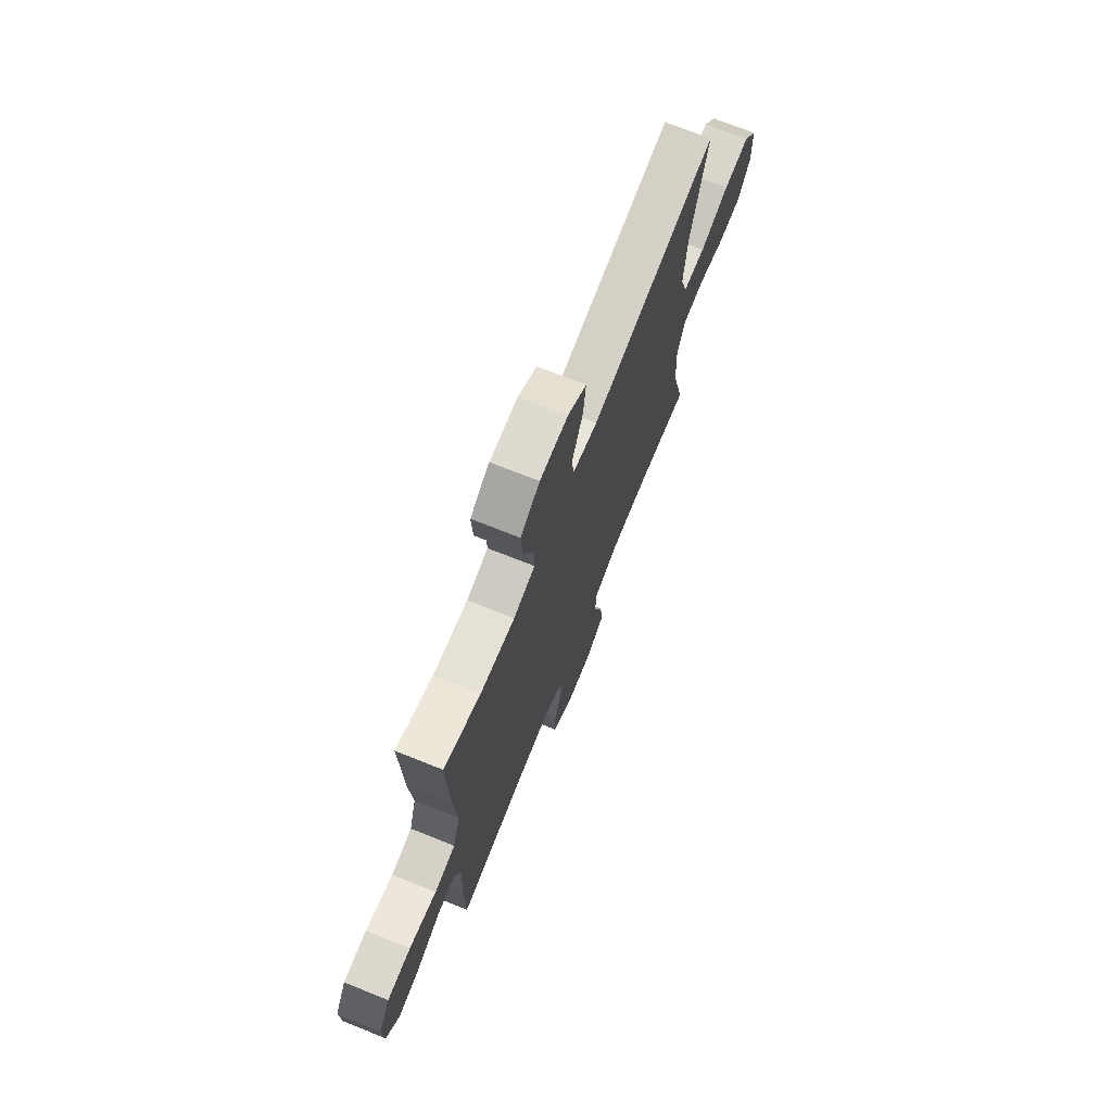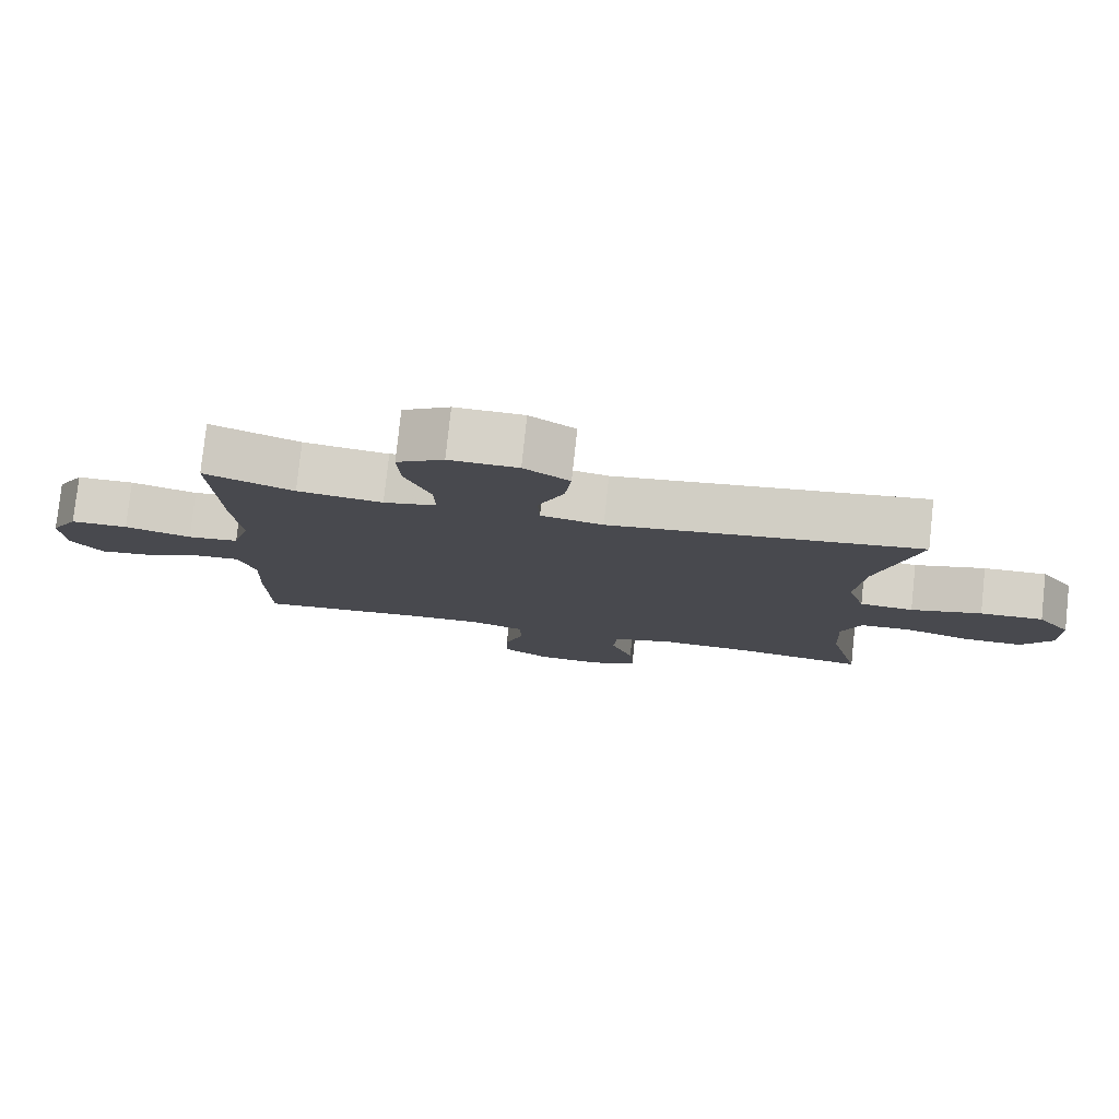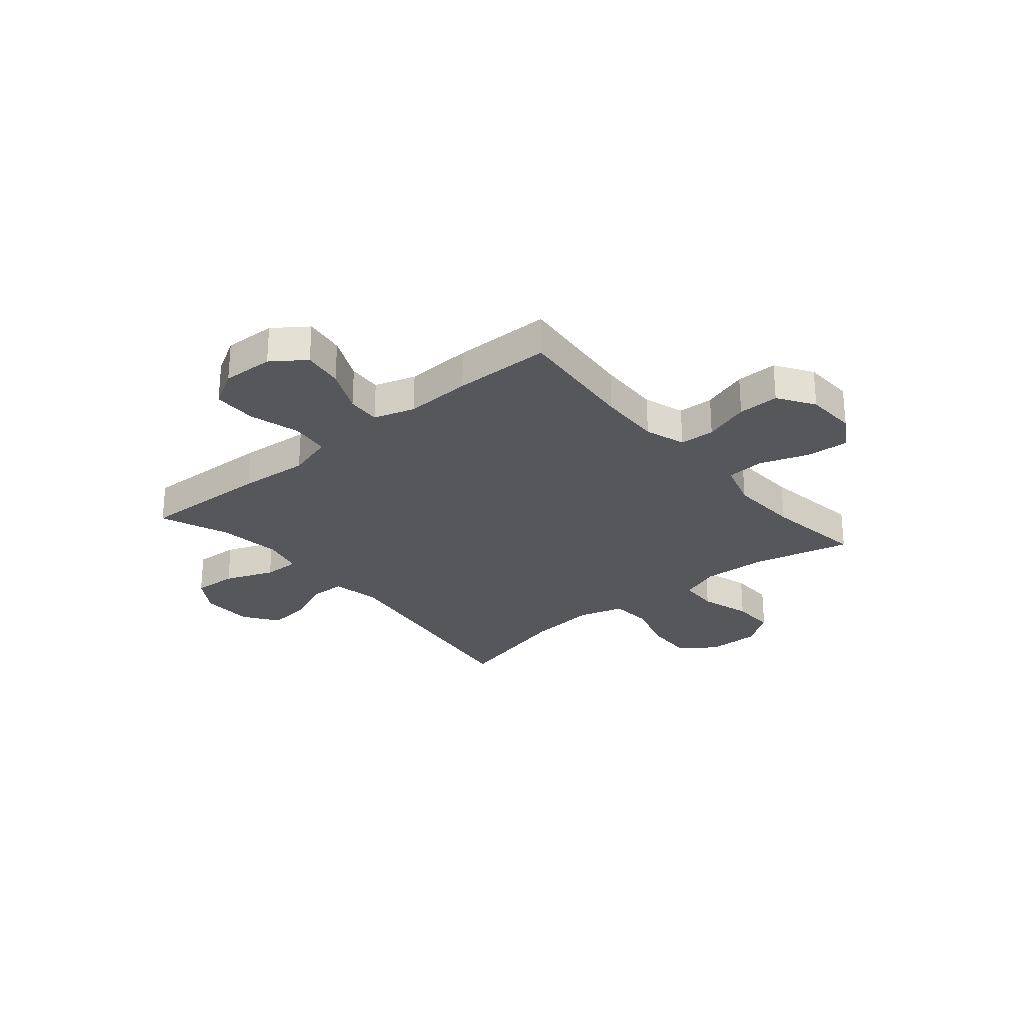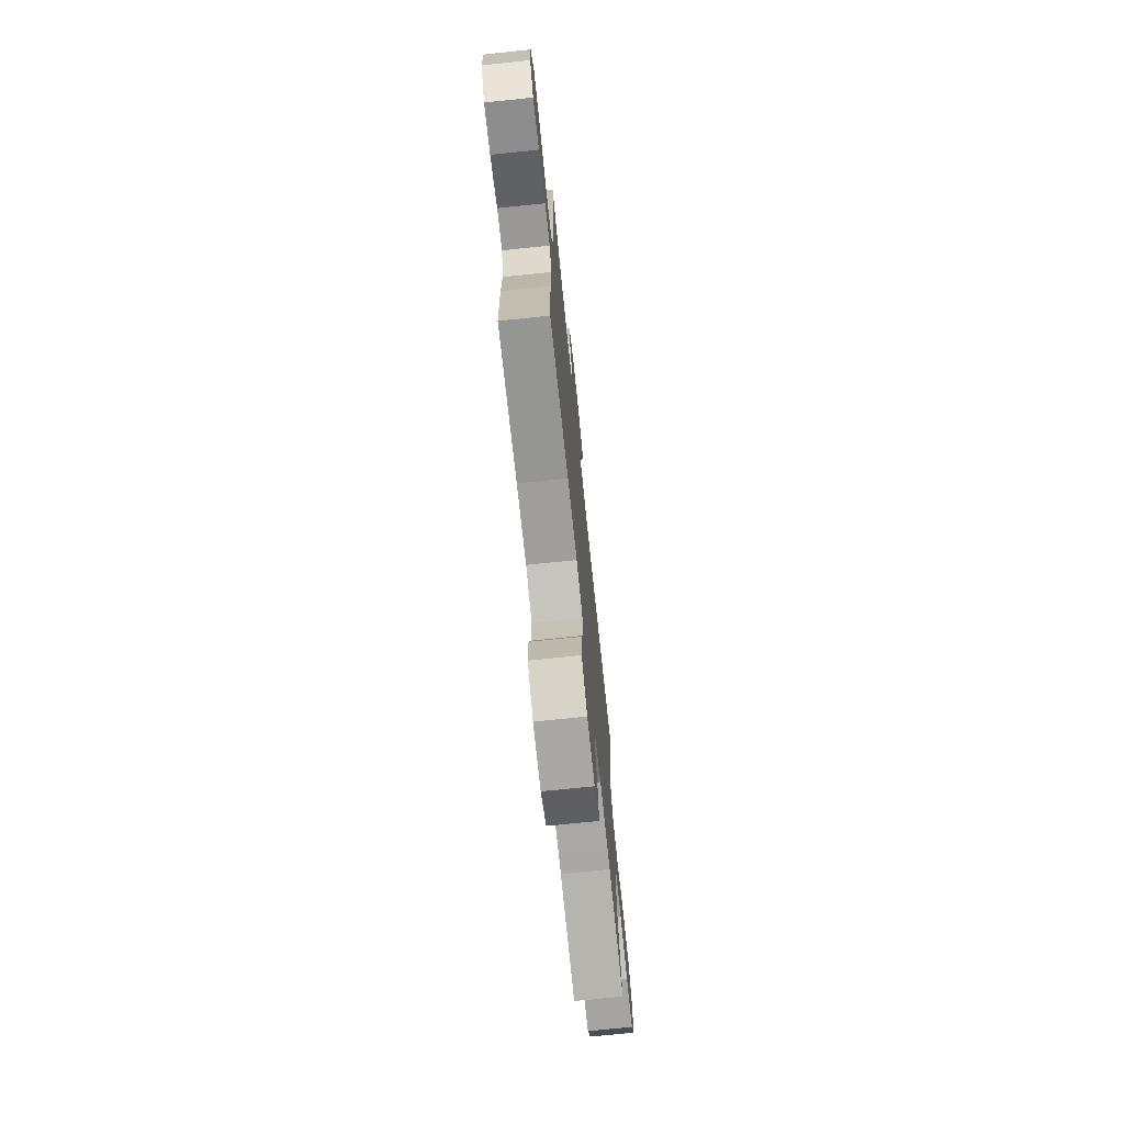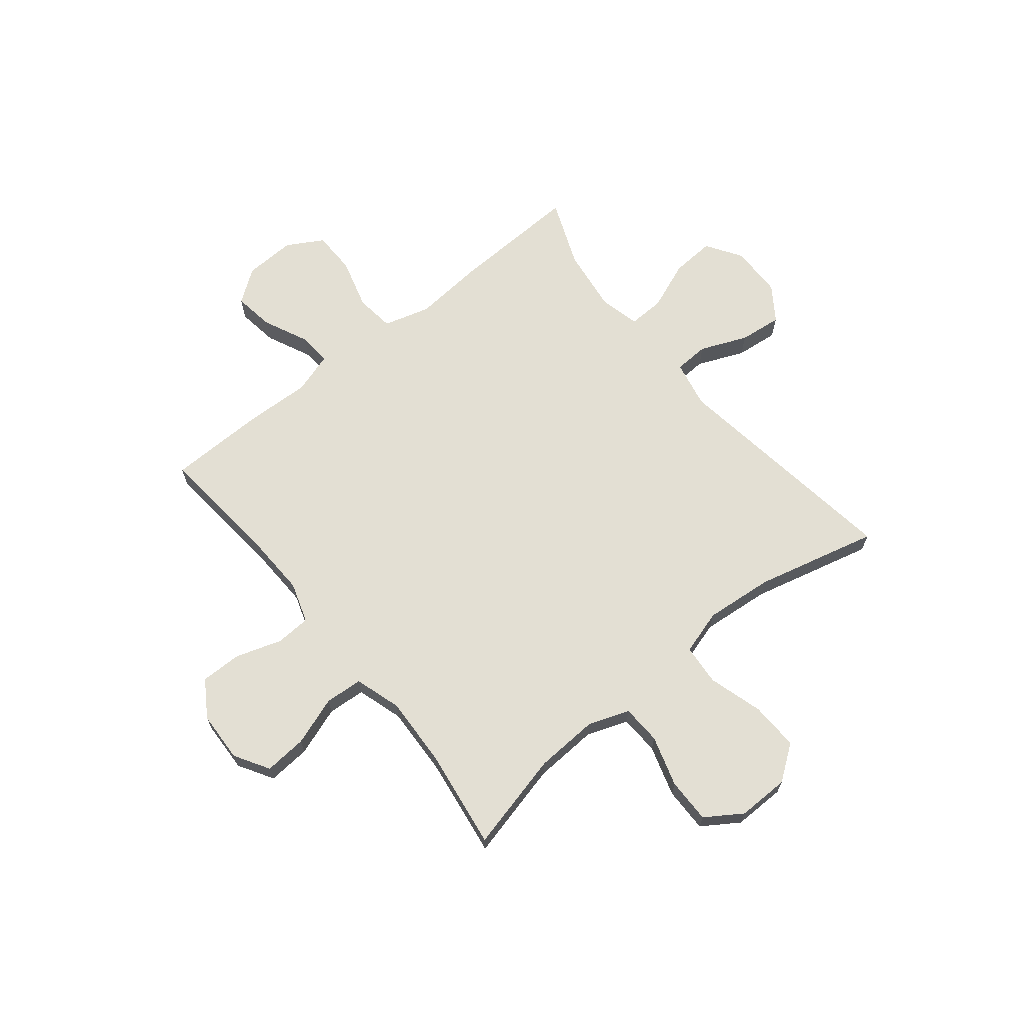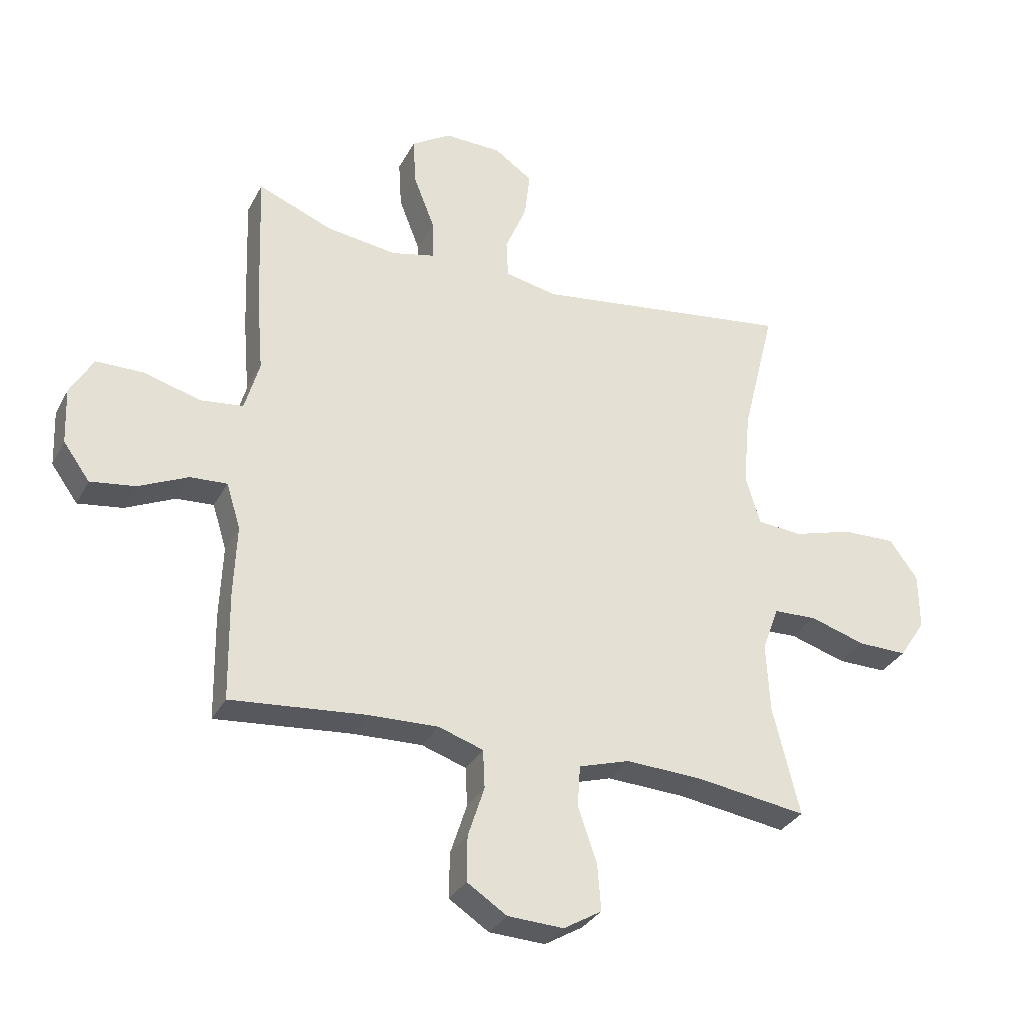
<metadata>
{"format":"obj","ext":"obj","renderer":"f3d","projection":"perspective","resolution":1024,"background":"white","views":[{"elev":71.9,"azim":111.8,"up":"+Z"},{"elev":78.8,"azim":-173.9,"up":"+Z"},{"elev":-27.1,"azim":130.1,"up":"+Y"},{"elev":-72.7,"azim":95.9,"up":"+Z"},{"elev":67.0,"azim":-129.0,"up":"+Y"},{"elev":-32.0,"azim":156.0,"up":"+Z"}]}
</metadata>
<code>
v -0.5 0.07 -0.5
v -0.455 0.07 -0.315
v -0.449 0.07 -0.196
v -0.477 0.07 -0.119
v -0.551 0.07 -0.116
v -0.646 0.07 -0.145
v -0.73 0.07 -0.146
v -0.775 0.07 -0.078
v -0.774 0.07 0.019
v -0.726 0.07 0.085
v -0.635 0.07 0.082
v -0.533 0.07 0.052
v -0.456 0.07 0.058
v -0.431 0.07 0.142
v -0.443 0.07 0.271
v -0.5 0.07 0.5
v -0.056 0.07 0.438
v 0.033 0.07 0.456
v 0.036 0.07 0.521
v -0.001 0.07 0.609
v -0.01 0.07 0.689
v 0.055 0.07 0.734
v 0.153 0.07 0.736
v 0.22 0.07 0.693
v 0.215 0.07 0.611
v 0.179 0.07 0.519
v 0.177 0.07 0.451
v 0.252 0.07 0.433
v 0.373 0.07 0.449
v 0.5 0.07 0.5
v 0.491 0.07 0.256
v 0.48 0.07 0.125
v 0.505 0.07 0.038
v 0.578 0.07 0.029
v 0.673 0.07 0.056
v 0.755 0.07 0.055
v 0.794 0.07 -0.013
v 0.79 0.07 -0.109
v 0.745 0.07 -0.171
v 0.669 0.07 -0.16
v 0.585 0.07 -0.121
v 0.522 0.07 -0.117
v 0.498 0.07 -0.194
v 0.503 0.07 -0.318
v 0.5 0.07 -0.5
v 0.269 0.07 -0.478
v 0.151 0.07 -0.474
v 0.075 0.07 -0.499
v 0.072 0.07 -0.565
v 0.1 0.07 -0.651
v 0.101 0.07 -0.728
v 0.033 0.07 -0.772
v -0.062 0.07 -0.776
v -0.127 0.07 -0.737
v -0.121 0.07 -0.657
v -0.089 0.07 -0.565
v -0.094 0.07 -0.494
v -0.181 0.07 -0.467
v -0.313 0.07 -0.473
v -0.5 0 -0.5
v -0.455 0 -0.315
v -0.449 0 -0.196
v -0.477 0 -0.119
v -0.551 0 -0.116
v -0.646 0 -0.145
v -0.73 0 -0.146
v -0.775 0 -0.078
v -0.774 0 0.019
v -0.726 0 0.085
v -0.635 0 0.082
v -0.533 0 0.052
v -0.456 0 0.058
v -0.431 0 0.142
v -0.443 0 0.271
v -0.5 0 0.5
v -0.056 0 0.438
v 0.033 0 0.456
v 0.036 0 0.521
v -0.001 0 0.609
v -0.01 0 0.689
v 0.055 0 0.734
v 0.153 0 0.736
v 0.22 0 0.693
v 0.215 0 0.611
v 0.179 0 0.519
v 0.177 0 0.451
v 0.252 0 0.433
v 0.373 0 0.449
v 0.5 0 0.5
v 0.491 0 0.256
v 0.48 0 0.125
v 0.505 0 0.038
v 0.578 0 0.029
v 0.673 0 0.056
v 0.755 0 0.055
v 0.794 0 -0.013
v 0.79 0 -0.109
v 0.745 0 -0.171
v 0.669 0 -0.16
v 0.585 0 -0.121
v 0.522 0 -0.117
v 0.498 0 -0.194
v 0.503 0 -0.318
v 0.5 0 -0.5
v 0.269 0 -0.478
v 0.151 0 -0.474
v 0.075 0 -0.499
v 0.072 0 -0.565
v 0.1 0 -0.651
v 0.101 0 -0.728
v 0.033 0 -0.772
v -0.062 0 -0.776
v -0.127 0 -0.737
v -0.121 0 -0.657
v -0.089 0 -0.565
v -0.094 0 -0.494
v -0.181 0 -0.467
v -0.313 0 -0.473
f 54 55 56
f 53 54 56
f 52 53 56
f 51 52 56
f 50 51 56
f 49 50 56
f 48 49 56 57
f 47 48 57 58
f 43 44 45 46
f 42 43 46 47
f 39 40 41
f 38 39 41
f 37 38 41
f 36 37 41
f 35 36 41
f 34 35 41
f 33 34 41 42
f 42 47 58
f 33 42 58
f 32 33 58
f 32 58 59
f 31 32 59
f 30 31 59
f 29 30 59
f 24 25 26
f 23 24 26
f 22 23 26
f 21 22 26
f 20 21 26
f 19 20 26
f 18 19 26 27
f 17 18 27 28
f 15 16 17
f 14 15 17 28
f 10 11 12
f 9 10 12
f 8 9 12
f 7 8 12
f 6 7 12
f 5 6 12
f 4 5 12 13
f 28 29 59
f 14 28 59
f 13 14 59
f 4 13 59
f 3 4 59
f 2 3 59
f 1 2 59
f 115 114 113
f 115 113 112
f 115 112 111
f 115 111 110
f 115 110 109
f 115 109 108
f 116 115 108 107
f 117 116 107 106
f 105 104 103 102
f 106 105 102 101
f 100 99 98
f 100 98 97
f 100 97 96
f 100 96 95
f 100 95 94
f 100 94 93
f 101 100 93 92
f 117 106 101
f 117 101 92
f 117 92 91
f 118 117 91
f 118 91 90
f 118 90 89
f 118 89 88
f 85 84 83
f 85 83 82
f 85 82 81
f 85 81 80
f 85 80 79
f 85 79 78
f 86 85 78 77
f 87 86 77 76
f 76 75 74
f 87 76 74 73
f 71 70 69
f 71 69 68
f 71 68 67
f 71 67 66
f 71 66 65
f 71 65 64
f 72 71 64 63
f 118 88 87
f 118 87 73
f 118 73 72
f 118 72 63
f 118 63 62
f 118 62 61
f 118 61 60
f 1 60 61 2
f 2 61 62 3
f 3 62 63 4
f 4 63 64 5
f 5 64 65 6
f 6 65 66 7
f 7 66 67 8
f 8 67 68 9
f 9 68 69 10
f 10 69 70 11
f 11 70 71 12
f 12 71 72 13
f 13 72 73 14
f 14 73 74 15
f 15 74 75 16
f 16 75 76 17
f 17 76 77 18
f 18 77 78 19
f 19 78 79 20
f 20 79 80 21
f 21 80 81 22
f 22 81 82 23
f 23 82 83 24
f 24 83 84 25
f 25 84 85 26
f 26 85 86 27
f 27 86 87 28
f 28 87 88 29
f 29 88 89 30
f 30 89 90 31
f 31 90 91 32
f 32 91 92 33
f 33 92 93 34
f 34 93 94 35
f 35 94 95 36
f 36 95 96 37
f 37 96 97 38
f 38 97 98 39
f 39 98 99 40
f 40 99 100 41
f 41 100 101 42
f 42 101 102 43
f 43 102 103 44
f 44 103 104 45
f 45 104 105 46
f 46 105 106 47
f 47 106 107 48
f 48 107 108 49
f 49 108 109 50
f 50 109 110 51
f 51 110 111 52
f 52 111 112 53
f 53 112 113 54
f 54 113 114 55
f 55 114 115 56
f 56 115 116 57
f 57 116 117 58
f 58 117 118 59
f 59 118 60 1

</code>
